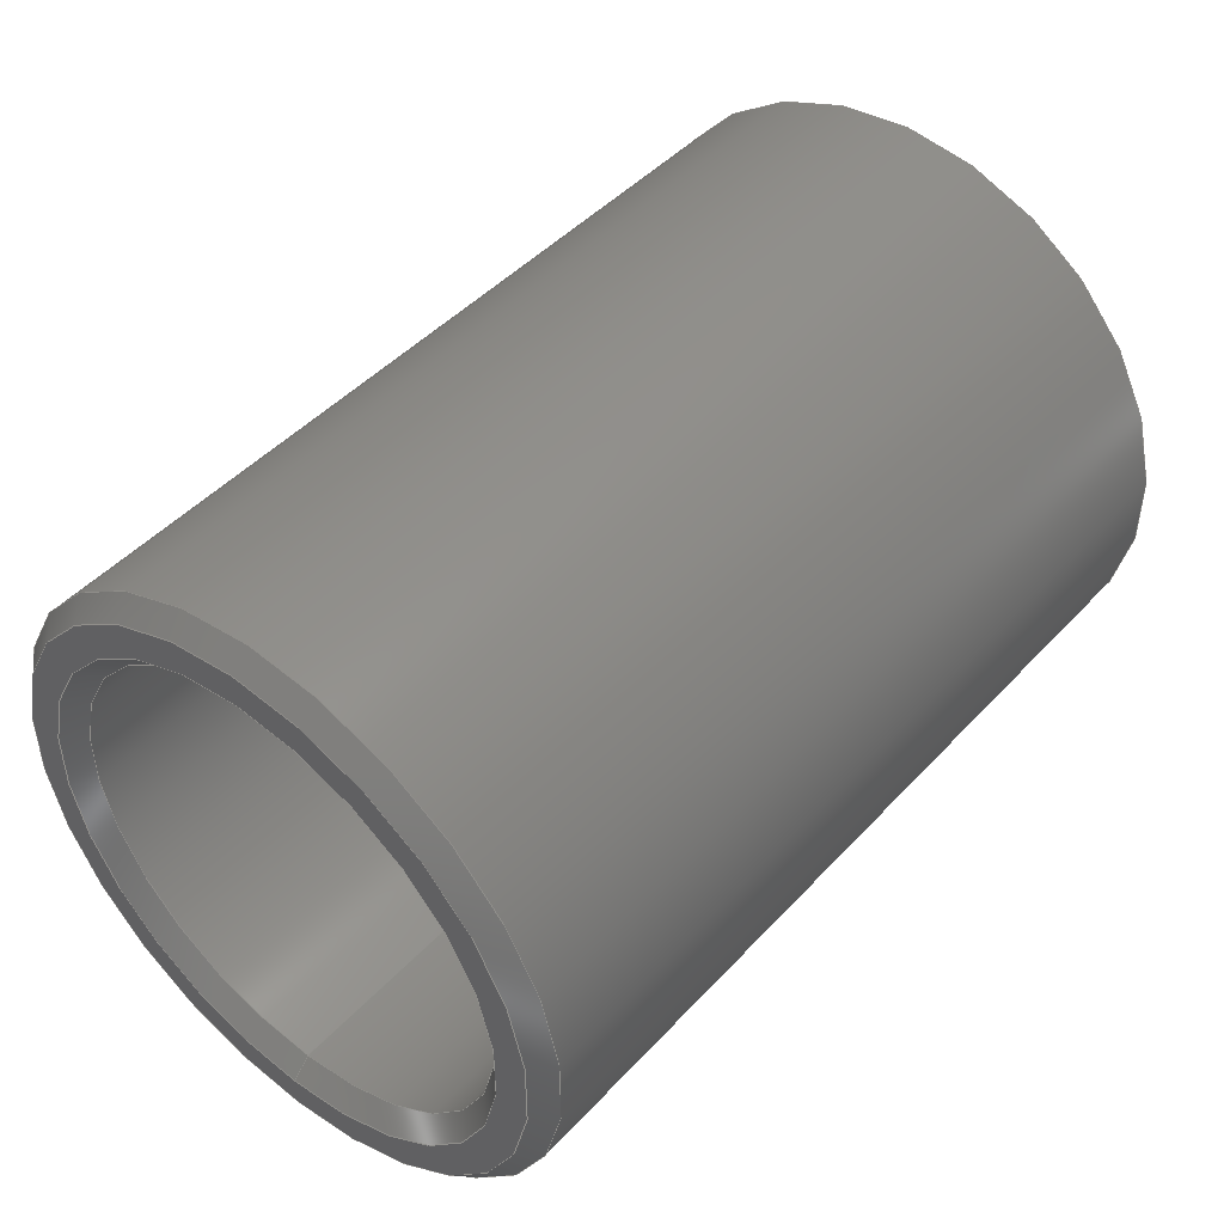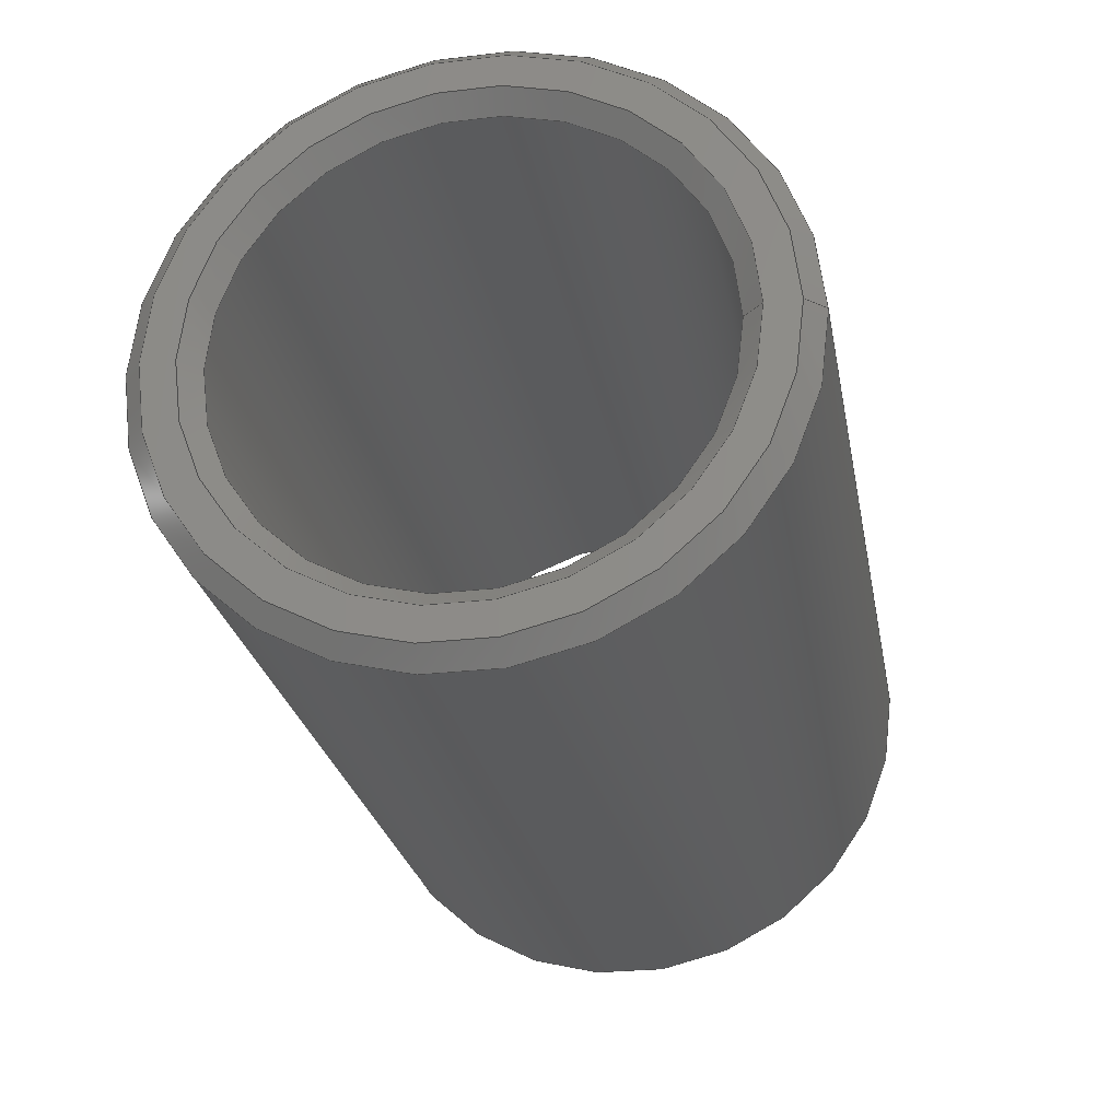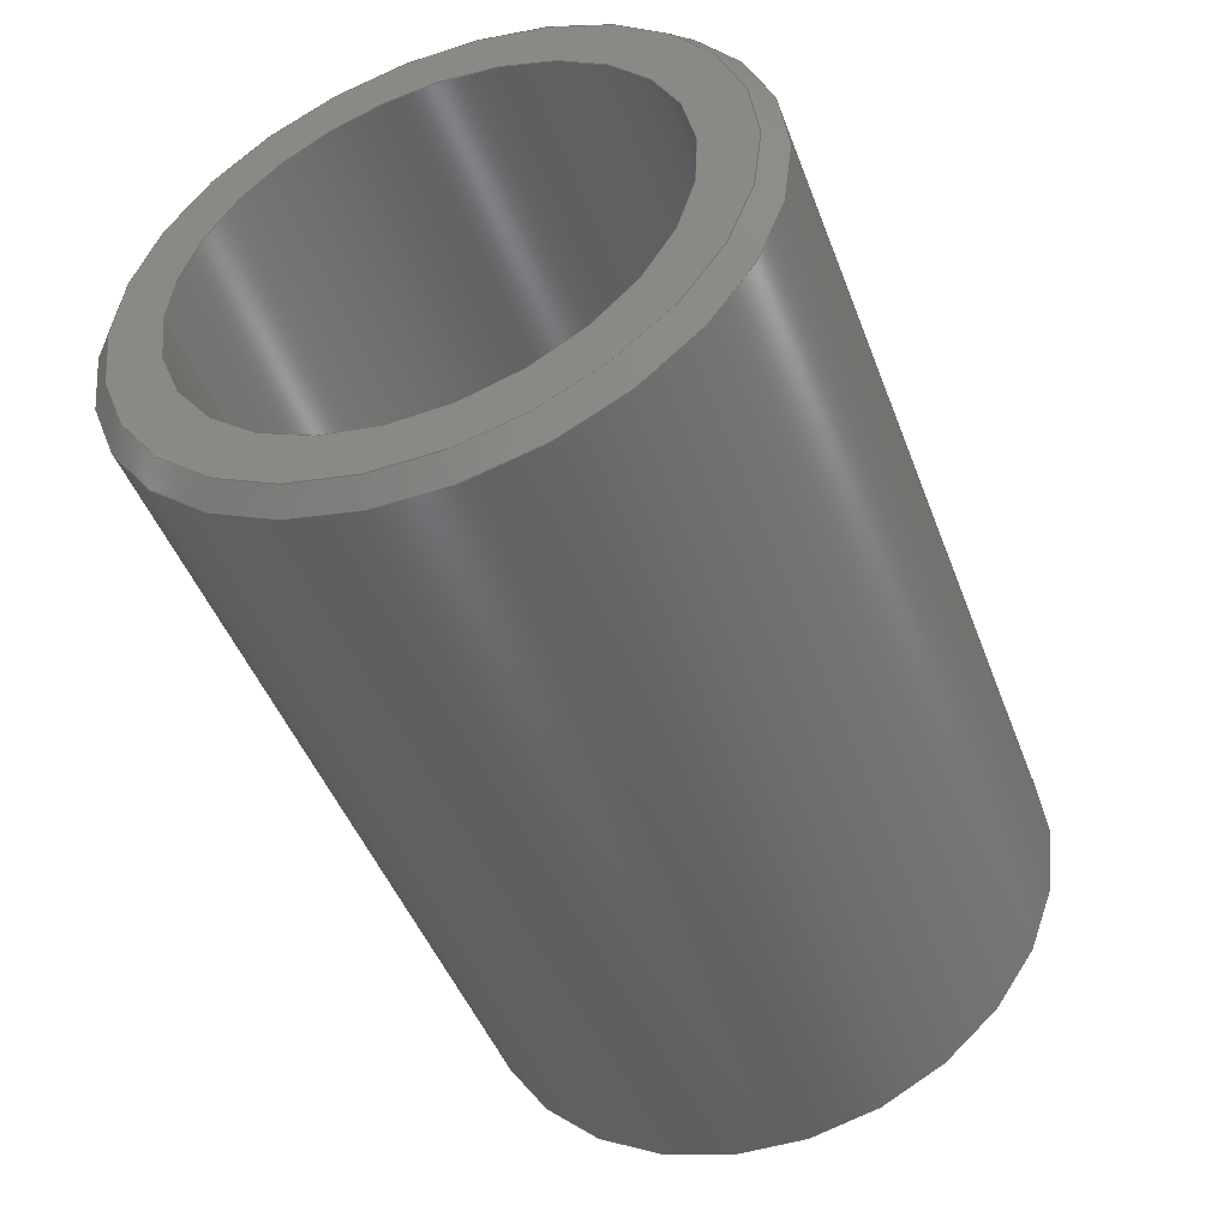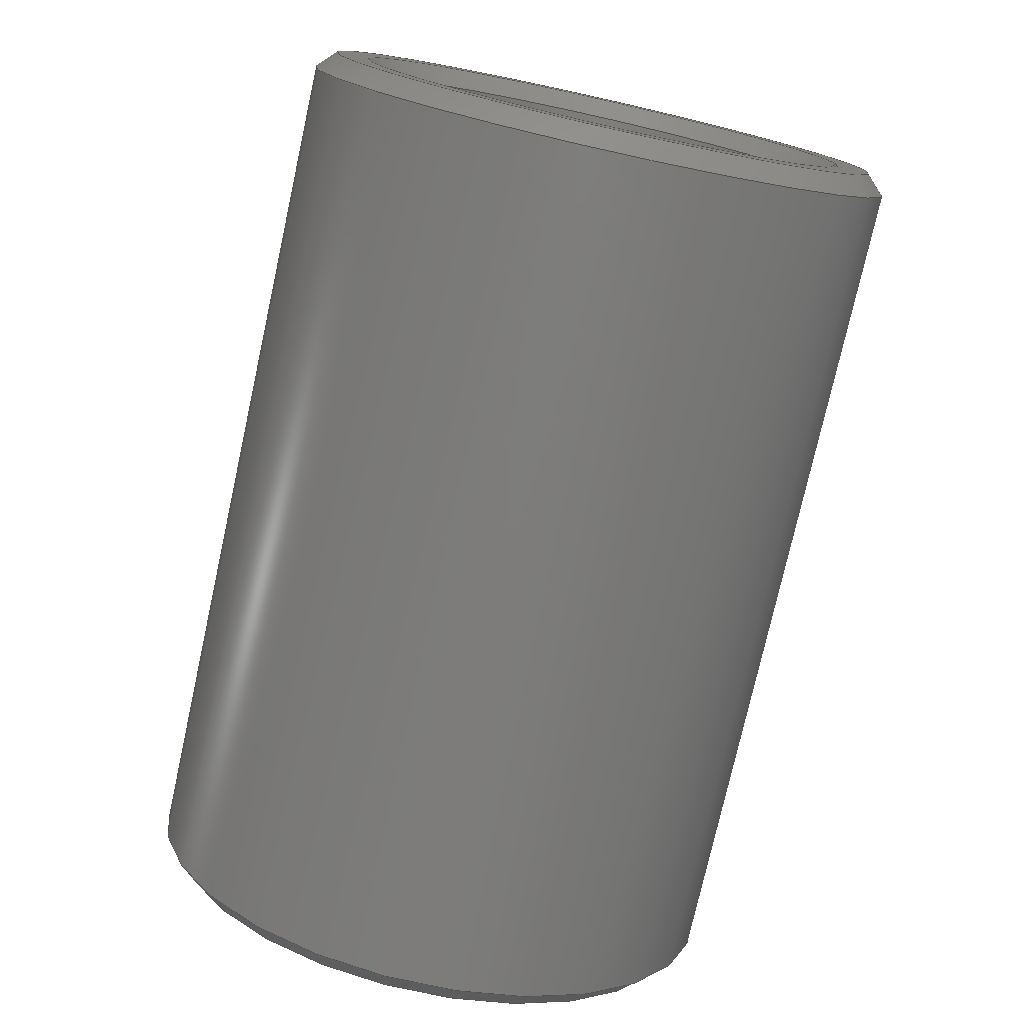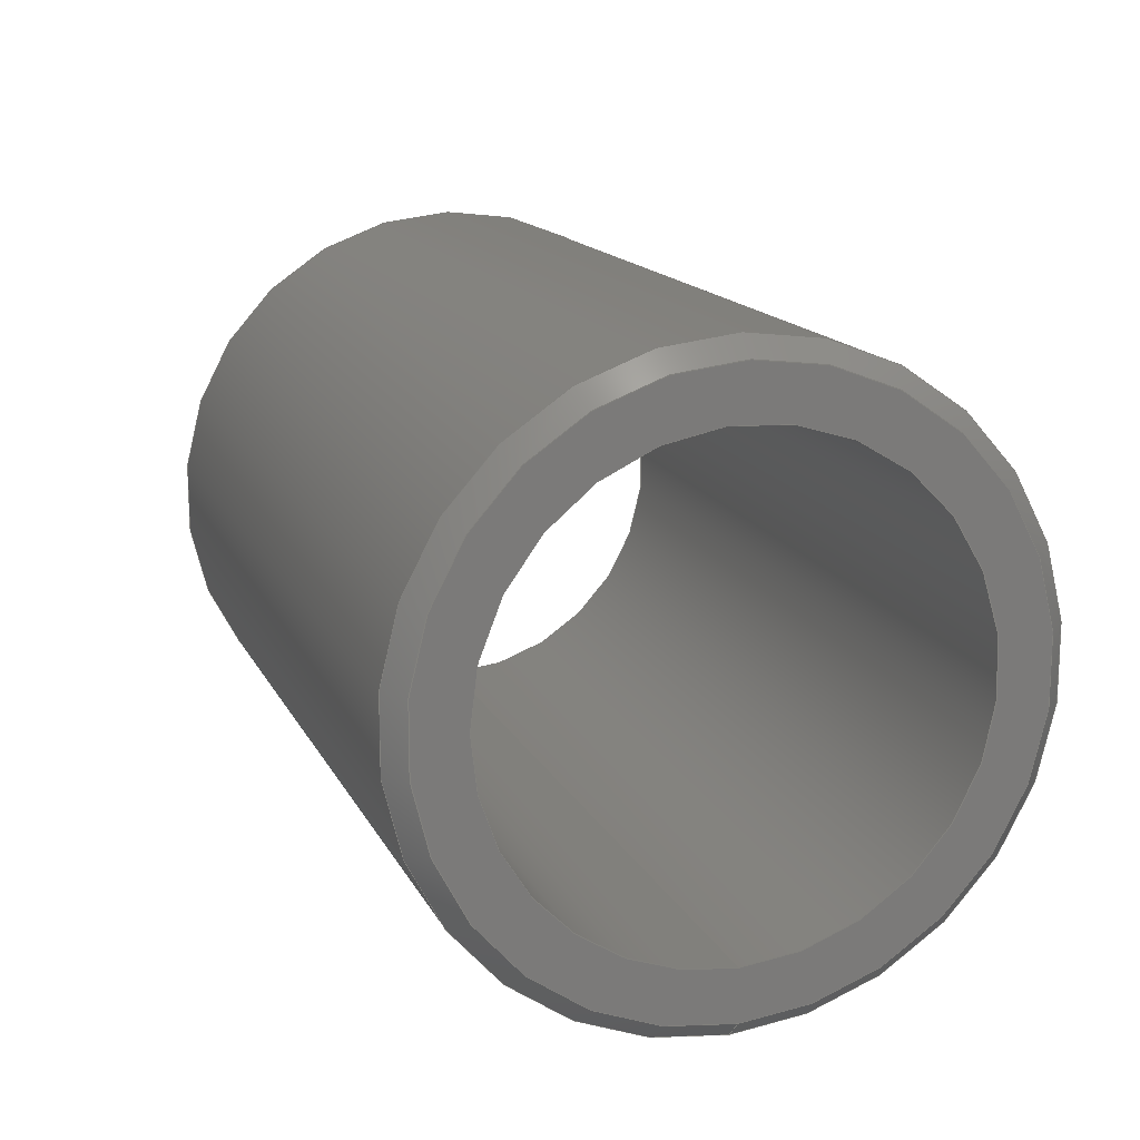
<metadata>
{"format":"step","ext":"step","renderer":"f3d","projection":"perspective","resolution":1024,"background":"white","views":[{"elev":46.1,"azim":129.8,"up":"+Z"},{"elev":-26.0,"azim":100.5,"up":"+Y"},{"elev":-46.9,"azim":-69.8,"up":"+Y"},{"elev":-76.1,"azim":77.5,"up":"+Y"},{"elev":15.1,"azim":-108.7,"up":"+Z"}]}
</metadata>
<code>
ISO-10303-21;
DATA;
#1 = MECHANICAL_DESIGN_GEOMETRIC_PRESENTATION_REPRESENTATION( ' ', ( #7, #8, #9, #10, #11, #12, #13 ), #6 );
#2 = PRODUCT_DEFINITION_CONTEXT( '', #14, 'design' );
#3 = APPLICATION_PROTOCOL_DEFINITION( 'international standard', 'automotive_design', 2001, #14 );
#4 = PRODUCT_CATEGORY_RELATIONSHIP( 'NONE', 'NONE', #15, #16 );
#5 = SHAPE_DEFINITION_REPRESENTATION( #17, #18 );
#6 =  ( GEOMETRIC_REPRESENTATION_CONTEXT( 3 )GLOBAL_UNCERTAINTY_ASSIGNED_CONTEXT( ( #19 ) )GLOBAL_UNIT_ASSIGNED_CONTEXT( ( #20, #21, #22 ) )REPRESENTATION_CONTEXT( 'NONE', 'WORKSPACE' ) );
#7 = STYLED_ITEM( '', ( #23 ), #24 );
#8 = STYLED_ITEM( '', ( #25 ), #26 );
#9 = STYLED_ITEM( '', ( #27 ), #28 );
#10 = STYLED_ITEM( '', ( #29 ), #30 );
#11 = STYLED_ITEM( '', ( #31 ), #32 );
#12 = STYLED_ITEM( '', ( #33 ), #34 );
#13 = STYLED_ITEM( '', ( #35 ), #36 );
#14 = APPLICATION_CONTEXT( 'core data for automotive mechanical design processes' );
#15 = PRODUCT_CATEGORY( 'part', 'NONE' );
#16 = PRODUCT_RELATED_PRODUCT_CATEGORY( 'detail', ' ', ( #37 ) );
#17 = PRODUCT_DEFINITION_SHAPE( 'NONE', 'NONE', #38 );
#18 = ADVANCED_BREP_SHAPE_REPRESENTATION( 'Bush-Piston', ( #39, #40 ), #6 );
#19 = UNCERTAINTY_MEASURE_WITH_UNIT( LENGTH_MEASURE( 1e-17 ), #20, '', '' );
#20 =  ( CONVERSION_BASED_UNIT( 'METRE', #41 )LENGTH_UNIT(  )NAMED_UNIT( #42 ) );
#21 =  ( NAMED_UNIT( #43 )PLANE_ANGLE_UNIT(  )SI_UNIT( $, .RADIAN. ) );
#22 =  ( NAMED_UNIT( #43 )SI_UNIT( $, .STERADIAN. )SOLID_ANGLE_UNIT(  ) );
#23 = PRESENTATION_STYLE_ASSIGNMENT( ( #44 ) );
#24 = ADVANCED_FACE( '', ( #45, #46 ), #47, .F. );
#25 = PRESENTATION_STYLE_ASSIGNMENT( ( #48 ) );
#26 = ADVANCED_FACE( '', ( #49, #50 ), #51, .F. );
#27 = PRESENTATION_STYLE_ASSIGNMENT( ( #52 ) );
#28 = ADVANCED_FACE( '', ( #53, #54 ), #55, .F. );
#29 = PRESENTATION_STYLE_ASSIGNMENT( ( #56 ) );
#30 = ADVANCED_FACE( '', ( #57, #58 ), #59, .T. );
#31 = PRESENTATION_STYLE_ASSIGNMENT( ( #60 ) );
#32 = ADVANCED_FACE( '', ( #61, #62 ), #63, .T. );
#33 = PRESENTATION_STYLE_ASSIGNMENT( ( #64 ) );
#34 = ADVANCED_FACE( '', ( #65, #66 ), #67, .T. );
#35 = PRESENTATION_STYLE_ASSIGNMENT( ( #68 ) );
#36 = ADVANCED_FACE( '', ( #69, #70 ), #71, .T. );
#37 = PRODUCT( 'Bush-Piston', 'Bush-Piston', 'PART-Bush-Piston-DESC', ( #72 ) );
#38 = PRODUCT_DEFINITION( 'NONE', 'NONE', #73, #2 );
#39 = MANIFOLD_SOLID_BREP( 'Bush-Piston', #74 );
#40 = AXIS2_PLACEMENT_3D( '', #75, #76, #77 );
#41 = LENGTH_MEASURE_WITH_UNIT( LENGTH_MEASURE( 1 ), #78 );
#42 = DIMENSIONAL_EXPONENTS( 1, 0, 0, 0, 0, 0, 0 );
#43 = DIMENSIONAL_EXPONENTS( 0, 0, 0, 0, 0, 0, 0 );
#44 = SURFACE_STYLE_USAGE( .BOTH., #79 );
#45 = FACE_OUTER_BOUND( '', #80, .T. );
#46 = FACE_BOUND( '', #81, .T. );
#47 = CONICAL_SURFACE( '', #82, 0.0025, 0.7854 );
#48 = SURFACE_STYLE_USAGE( .BOTH., #83 );
#49 = FACE_OUTER_BOUND( '', #84, .T. );
#50 = FACE_OUTER_BOUND( '', #85, .T. );
#51 = CYLINDRICAL_SURFACE( '', #86, 0.0025 );
#52 = SURFACE_STYLE_USAGE( .BOTH., #87 );
#53 = FACE_OUTER_BOUND( '', #88, .T. );
#54 = FACE_BOUND( '', #89, .T. );
#55 = PLANE( '', #90 );
#56 = SURFACE_STYLE_USAGE( .BOTH., #91 );
#57 = FACE_BOUND( '', #92, .T. );
#58 = FACE_OUTER_BOUND( '', #93, .T. );
#59 = CONICAL_SURFACE( '', #94, 0.00325, 0.7854 );
#60 = SURFACE_STYLE_USAGE( .BOTH., #95 );
#61 = FACE_OUTER_BOUND( '', #96, .T. );
#62 = FACE_BOUND( '', #97, .T. );
#63 = CONICAL_SURFACE( '', #98, 0.00305, 0.7854 );
#64 = SURFACE_STYLE_USAGE( .BOTH., #99 );
#65 = FACE_OUTER_BOUND( '', #100, .T. );
#66 = FACE_OUTER_BOUND( '', #101, .T. );
#67 = CYLINDRICAL_SURFACE( '', #102, 0.00325 );
#68 = SURFACE_STYLE_USAGE( .BOTH., #103 );
#69 = FACE_BOUND( '', #104, .T. );
#70 = FACE_OUTER_BOUND( '', #105, .T. );
#71 = PLANE( '', #106 );
#72 = PRODUCT_CONTEXT( '', #14, 'mechanical' );
#73 = PRODUCT_DEFINITION_FORMATION_WITH_SPECIFIED_SOURCE( ' ', 'NONE', #37, .NOT_KNOWN. );
#74 = CLOSED_SHELL( '', ( #26, #34, #24, #32, #30, #36, #28 ) );
#75 = CARTESIAN_POINT( '', ( 0, 0, 0 ) );
#76 = DIRECTION( '', ( 0, 0, 1 ) );
#77 = DIRECTION( '', ( 1, 0, 0 ) );
#78 =  ( LENGTH_UNIT(  )NAMED_UNIT( #42 )SI_UNIT( $, .METRE. ) );
#79 = SURFACE_SIDE_STYLE( '', ( #107 ) );
#80 = EDGE_LOOP( '', ( #108 ) );
#81 = EDGE_LOOP( '', ( #109 ) );
#82 = AXIS2_PLACEMENT_3D( '', #110, #111, #112 );
#83 = SURFACE_SIDE_STYLE( '', ( #113 ) );
#84 = EDGE_LOOP( '', ( #114 ) );
#85 = EDGE_LOOP( '', ( #115 ) );
#86 = AXIS2_PLACEMENT_3D( '', #116, #117, #118 );
#87 = SURFACE_SIDE_STYLE( '', ( #119 ) );
#88 = EDGE_LOOP( '', ( #120 ) );
#89 = EDGE_LOOP( '', ( #121 ) );
#90 = AXIS2_PLACEMENT_3D( '', #122, #123, #124 );
#91 = SURFACE_SIDE_STYLE( '', ( #125 ) );
#92 = EDGE_LOOP( '', ( #126 ) );
#93 = EDGE_LOOP( '', ( #127 ) );
#94 = AXIS2_PLACEMENT_3D( '', #128, #129, #130 );
#95 = SURFACE_SIDE_STYLE( '', ( #131 ) );
#96 = EDGE_LOOP( '', ( #132 ) );
#97 = EDGE_LOOP( '', ( #133 ) );
#98 = AXIS2_PLACEMENT_3D( '', #134, #135, #136 );
#99 = SURFACE_SIDE_STYLE( '', ( #137 ) );
#100 = EDGE_LOOP( '', ( #138 ) );
#101 = EDGE_LOOP( '', ( #139 ) );
#102 = AXIS2_PLACEMENT_3D( '', #140, #141, #142 );
#103 = SURFACE_SIDE_STYLE( '', ( #143 ) );
#104 = EDGE_LOOP( '', ( #144 ) );
#105 = EDGE_LOOP( '', ( #145 ) );
#106 = AXIS2_PLACEMENT_3D( '', #146, #147, #148 );
#107 = SURFACE_STYLE_FILL_AREA( #149 );
#108 = ORIENTED_EDGE( '', *, *, #150, .F. );
#109 = ORIENTED_EDGE( '', *, *, #151, .F. );
#110 = CARTESIAN_POINT( '', ( -0.0002, 0, 0 ) );
#111 = DIRECTION( '', ( 1, -0, 0 ) );
#112 = DIRECTION( '', ( 0, 0, -1 ) );
#113 = SURFACE_STYLE_FILL_AREA( #152 );
#114 = ORIENTED_EDGE( '', *, *, #151, .T. );
#115 = ORIENTED_EDGE( '', *, *, #153, .F. );
#116 = CARTESIAN_POINT( '', ( -0.0095, 0, 0 ) );
#117 = DIRECTION( '', ( -1, -0, -0 ) );
#118 = DIRECTION( '', ( 0, 0, -1 ) );
#119 = SURFACE_STYLE_FILL_AREA( #154 );
#120 = ORIENTED_EDGE( '', *, *, #155, .T. );
#121 = ORIENTED_EDGE( '', *, *, #153, .T. );
#122 = CARTESIAN_POINT( '', ( -0.0095, 0, 0 ) );
#123 = DIRECTION( '', ( 1, 0, 0 ) );
#124 = DIRECTION( '', ( 0, 1, 0 ) );
#125 = SURFACE_STYLE_FILL_AREA( #156 );
#126 = ORIENTED_EDGE( '', *, *, #155, .F. );
#127 = ORIENTED_EDGE( '', *, *, #157, .F. );
#128 = CARTESIAN_POINT( '', ( -0.0093, 0, 0 ) );
#129 = DIRECTION( '', ( 1, -0, 0 ) );
#130 = DIRECTION( '', ( 0, 0, -1 ) );
#131 = SURFACE_STYLE_FILL_AREA( #158 );
#132 = ORIENTED_EDGE( '', *, *, #159, .F. );
#133 = ORIENTED_EDGE( '', *, *, #160, .F. );
#134 = CARTESIAN_POINT( '', ( 0, 0, 0 ) );
#135 = DIRECTION( '', ( -1, 0, -0 ) );
#136 = DIRECTION( '', ( 0, 0, 1 ) );
#137 = SURFACE_STYLE_FILL_AREA( #161 );
#138 = ORIENTED_EDGE( '', *, *, #159, .T. );
#139 = ORIENTED_EDGE( '', *, *, #157, .T. );
#140 = CARTESIAN_POINT( '', ( -0.0095, 0, 0 ) );
#141 = DIRECTION( '', ( -1, -0, -0 ) );
#142 = DIRECTION( '', ( 0, 0, -1 ) );
#143 = SURFACE_STYLE_FILL_AREA( #162 );
#144 = ORIENTED_EDGE( '', *, *, #150, .T. );
#145 = ORIENTED_EDGE( '', *, *, #160, .T. );
#146 = CARTESIAN_POINT( '', ( 0, 0, 0 ) );
#147 = DIRECTION( '', ( 1, 0, 0 ) );
#148 = DIRECTION( '', ( 0, 1, 0 ) );
#149 = FILL_AREA_STYLE( '', ( #163 ) );
#150 = EDGE_CURVE( '', #164, #164, #165, .F. );
#151 = EDGE_CURVE( '', #166, #166, #167, .T. );
#152 = FILL_AREA_STYLE( '', ( #168 ) );
#153 = EDGE_CURVE( '', #169, #169, #170, .T. );
#154 = FILL_AREA_STYLE( '', ( #171 ) );
#155 = EDGE_CURVE( '', #172, #172, #173, .F. );
#156 = FILL_AREA_STYLE( '', ( #174 ) );
#157 = EDGE_CURVE( '', #175, #175, #176, .T. );
#158 = FILL_AREA_STYLE( '', ( #177 ) );
#159 = EDGE_CURVE( '', #178, #178, #179, .F. );
#160 = EDGE_CURVE( '', #180, #180, #181, .T. );
#161 = FILL_AREA_STYLE( '', ( #182 ) );
#162 = FILL_AREA_STYLE( '', ( #183 ) );
#163 = FILL_AREA_STYLE_COLOUR( '', #184 );
#164 = VERTEX_POINT( '', #185 );
#165 = CIRCLE( '', #186, 0.0027 );
#166 = VERTEX_POINT( '', #187 );
#167 = CIRCLE( '', #188, 0.0025 );
#168 = FILL_AREA_STYLE_COLOUR( '', #189 );
#169 = VERTEX_POINT( '', #190 );
#170 = CIRCLE( '', #191, 0.0025 );
#171 = FILL_AREA_STYLE_COLOUR( '', #192 );
#172 = VERTEX_POINT( '', #193 );
#173 = CIRCLE( '', #194, 0.00305 );
#174 = FILL_AREA_STYLE_COLOUR( '', #195 );
#175 = VERTEX_POINT( '', #196 );
#176 = CIRCLE( '', #197, 0.00325 );
#177 = FILL_AREA_STYLE_COLOUR( '', #198 );
#178 = VERTEX_POINT( '', #199 );
#179 = CIRCLE( '', #200, 0.00325 );
#180 = VERTEX_POINT( '', #201 );
#181 = CIRCLE( '', #202, 0.00305 );
#182 = FILL_AREA_STYLE_COLOUR( '', #203 );
#183 = FILL_AREA_STYLE_COLOUR( '', #204 );
#184 = COLOUR_RGB( '', 0.6039, 0.6471, 0.6863 );
#185 = CARTESIAN_POINT( '', ( 0, 0, -0.0027 ) );
#186 = AXIS2_PLACEMENT_3D( '', #205, #206, #207 );
#187 = CARTESIAN_POINT( '', ( -0.0002, 0, -0.0025 ) );
#188 = AXIS2_PLACEMENT_3D( '', #208, #209, #210 );
#189 = COLOUR_RGB( '', 0.6039, 0.6471, 0.6863 );
#190 = CARTESIAN_POINT( '', ( -0.0095, 0.0025, 0 ) );
#191 = AXIS2_PLACEMENT_3D( '', #211, #212, #213 );
#192 = COLOUR_RGB( '', 0.6039, 0.6471, 0.6863 );
#193 = CARTESIAN_POINT( '', ( -0.0095, 0, -0.00305 ) );
#194 = AXIS2_PLACEMENT_3D( '', #214, #215, #216 );
#195 = COLOUR_RGB( '', 0.6039, 0.6471, 0.6863 );
#196 = CARTESIAN_POINT( '', ( -0.0093, 0, -0.00325 ) );
#197 = AXIS2_PLACEMENT_3D( '', #217, #218, #219 );
#198 = COLOUR_RGB( '', 0.6039, 0.6471, 0.6863 );
#199 = CARTESIAN_POINT( '', ( -0.0002, 0, -0.00325 ) );
#200 = AXIS2_PLACEMENT_3D( '', #220, #221, #222 );
#201 = CARTESIAN_POINT( '', ( 0, 0, -0.00305 ) );
#202 = AXIS2_PLACEMENT_3D( '', #223, #224, #225 );
#203 = COLOUR_RGB( '', 0.6039, 0.6471, 0.6863 );
#204 = COLOUR_RGB( '', 0.6039, 0.6471, 0.6863 );
#205 = CARTESIAN_POINT( '', ( 0, 0, 0 ) );
#206 = DIRECTION( '', ( 1, 0, 0 ) );
#207 = DIRECTION( '', ( 0, 0, -1 ) );
#208 = CARTESIAN_POINT( '', ( -0.0002, 0, 0 ) );
#209 = DIRECTION( '', ( 1, 0, 0 ) );
#210 = DIRECTION( '', ( 0, 0, -1 ) );
#211 = CARTESIAN_POINT( '', ( -0.0095, 0, 0 ) );
#212 = DIRECTION( '', ( 1, 0, 0 ) );
#213 = DIRECTION( '', ( 0, 1, 0 ) );
#214 = CARTESIAN_POINT( '', ( -0.0095, 0, 0 ) );
#215 = DIRECTION( '', ( 1, 0, 0 ) );
#216 = DIRECTION( '', ( 0, 0, -1 ) );
#217 = CARTESIAN_POINT( '', ( -0.0093, 0, 0 ) );
#218 = DIRECTION( '', ( 1, 0, 0 ) );
#219 = DIRECTION( '', ( 0, 0, -1 ) );
#220 = CARTESIAN_POINT( '', ( -0.0002, 0, 0 ) );
#221 = DIRECTION( '', ( 1, 0, 0 ) );
#222 = DIRECTION( '', ( 0, 0, -1 ) );
#223 = CARTESIAN_POINT( '', ( 0, 0, 0 ) );
#224 = DIRECTION( '', ( 1, 0, 0 ) );
#225 = DIRECTION( '', ( 0, 0, -1 ) );
ENDSEC;
END-ISO-10303-21;

</code>
